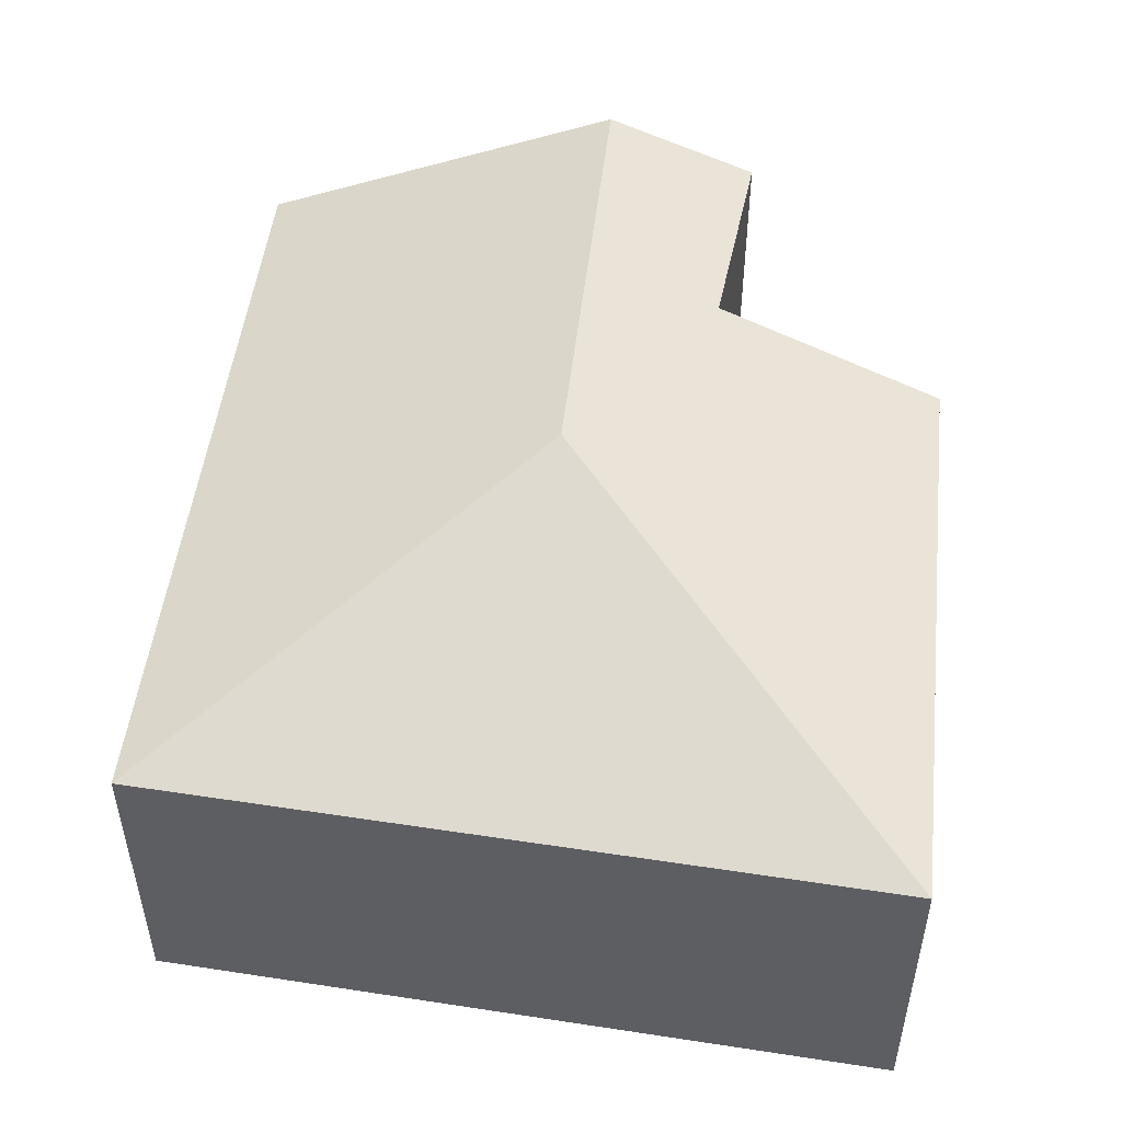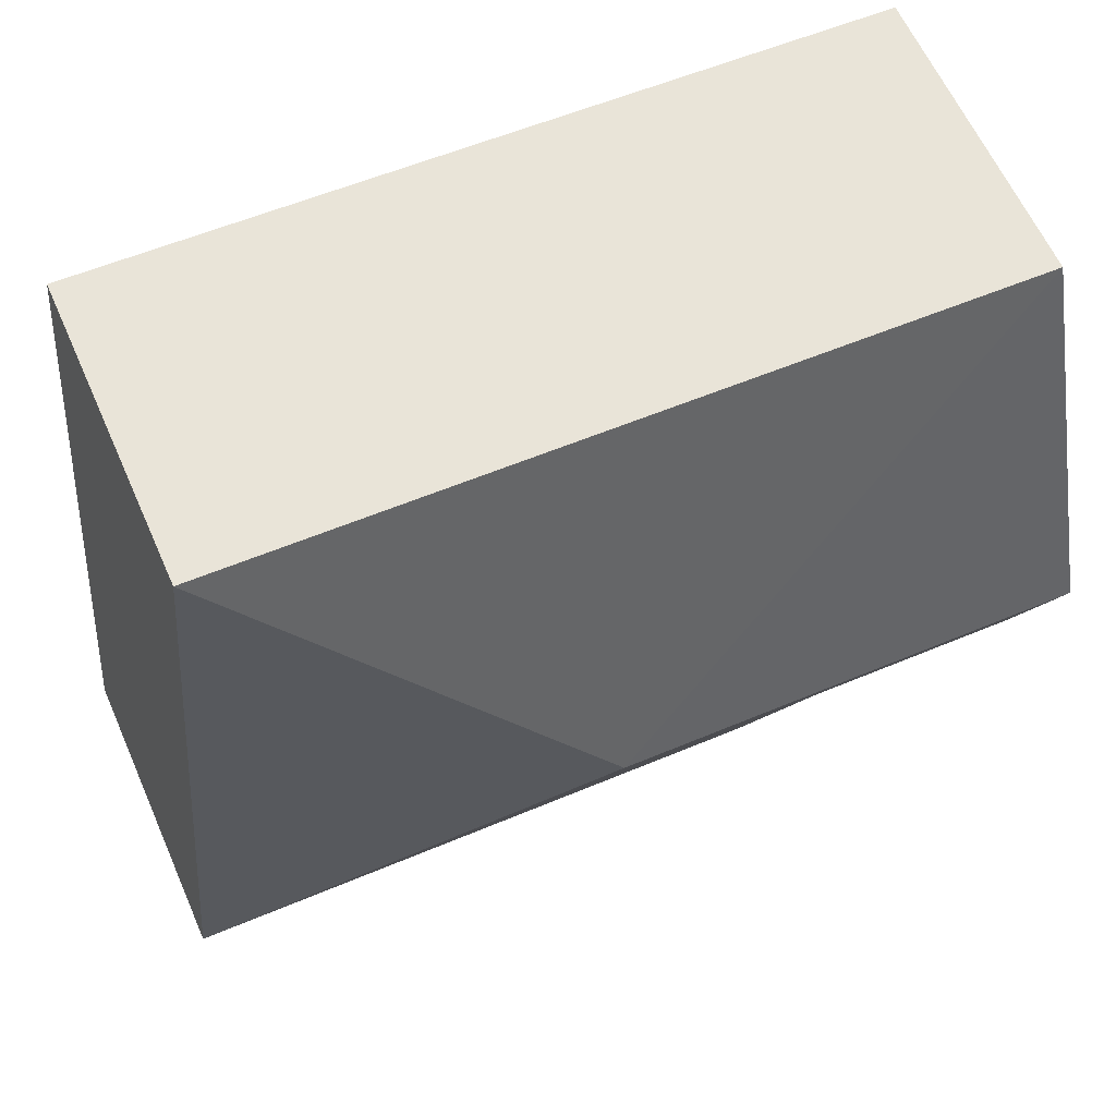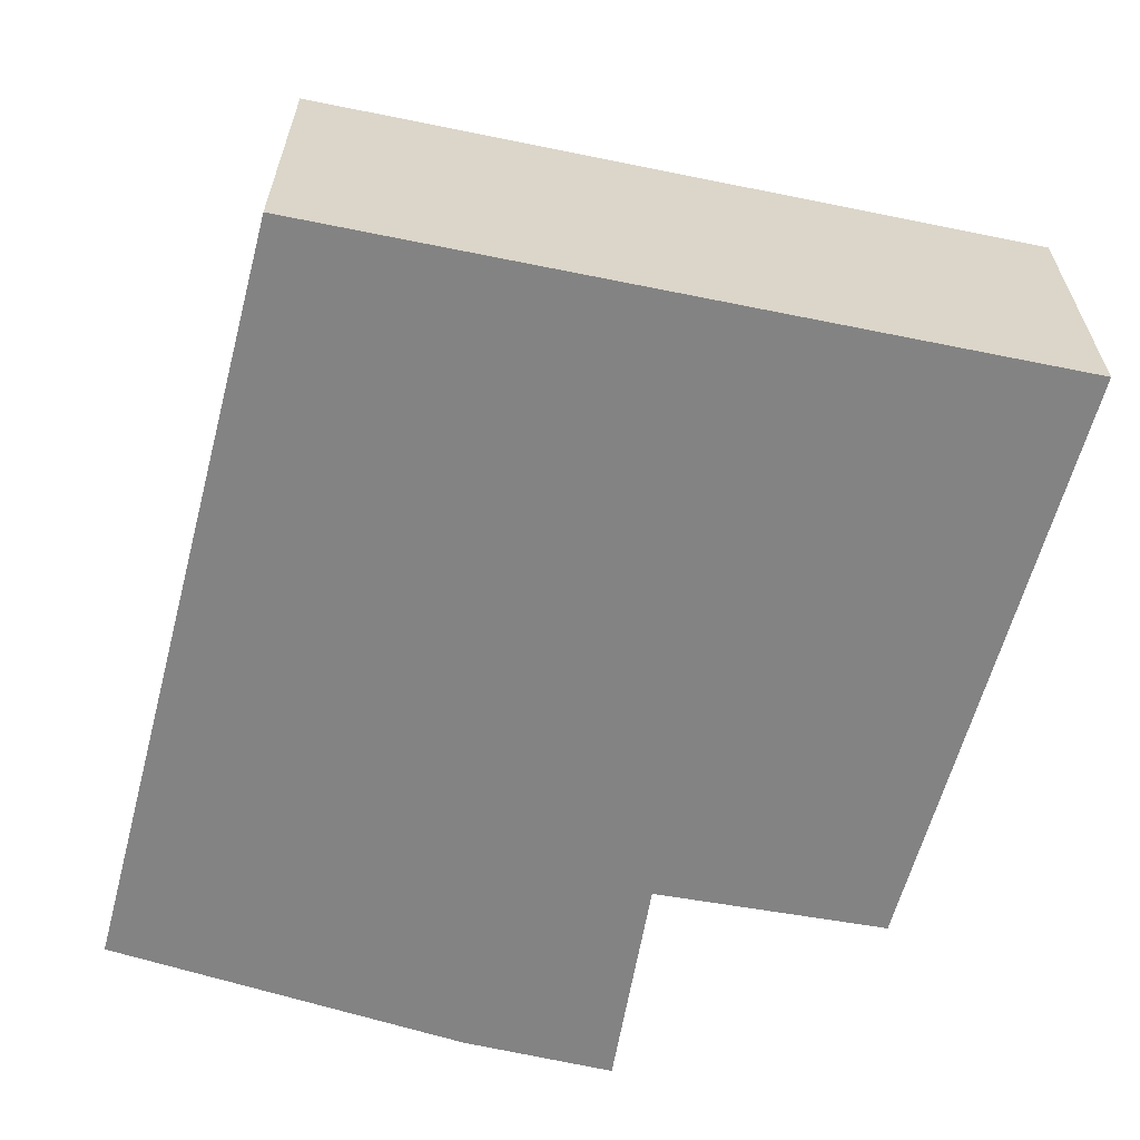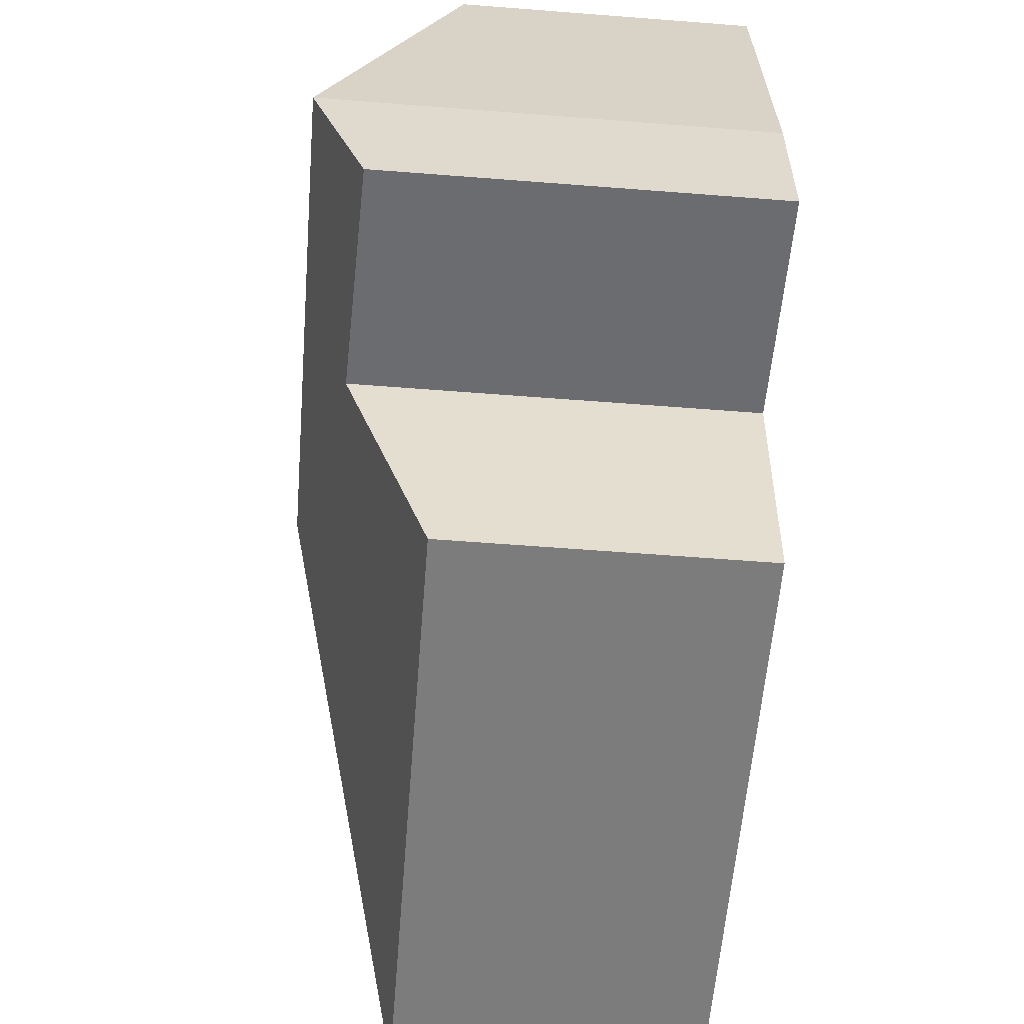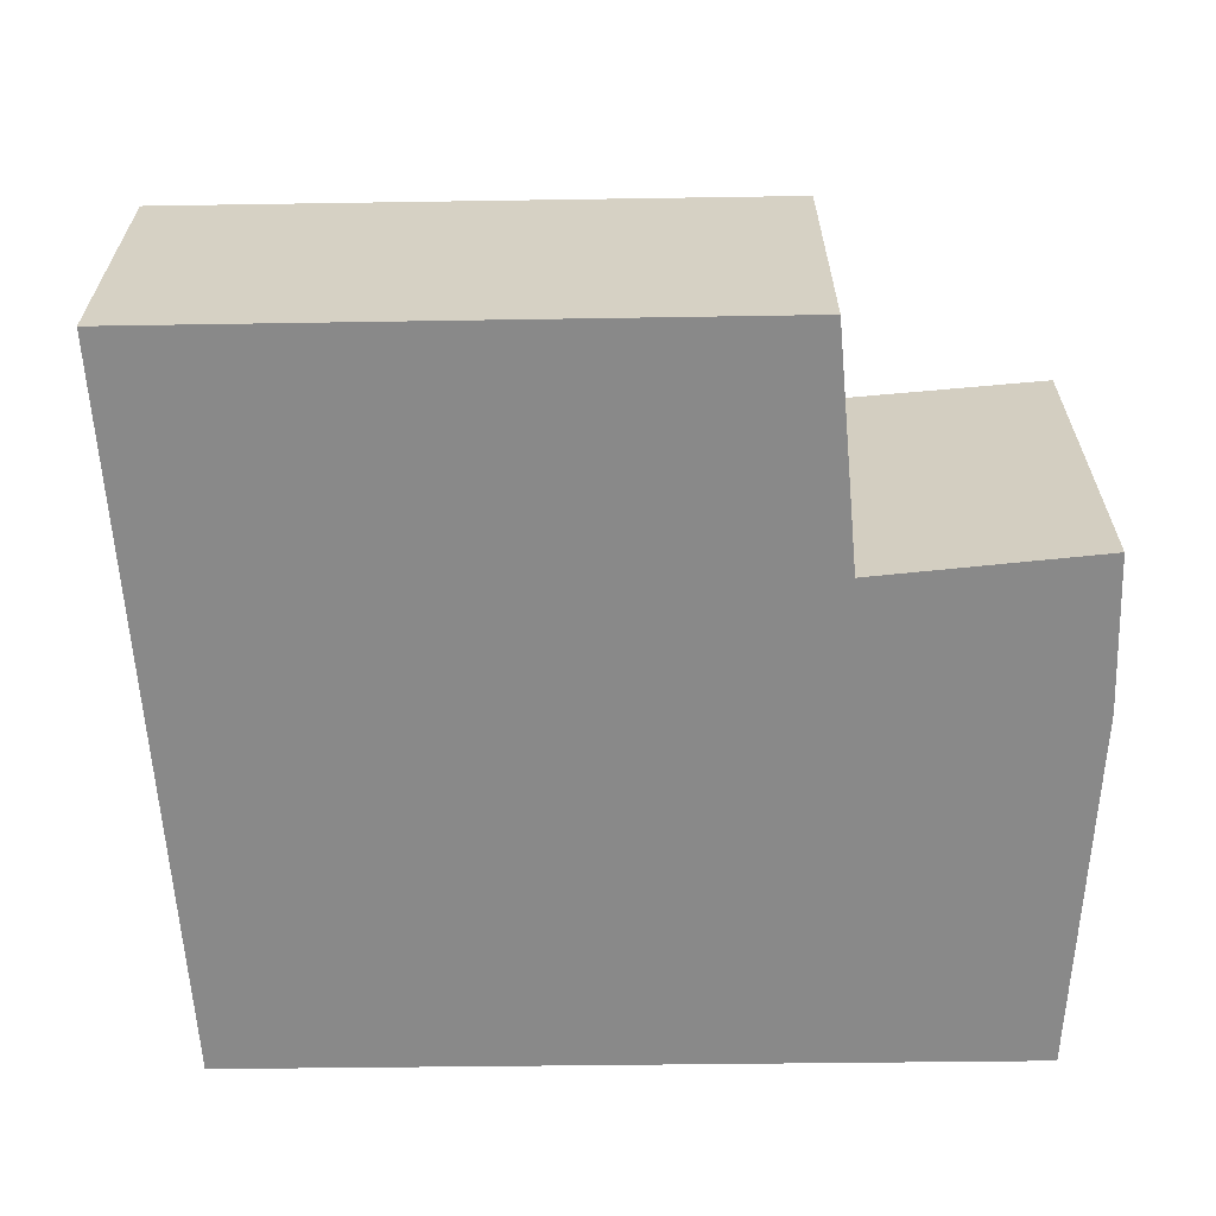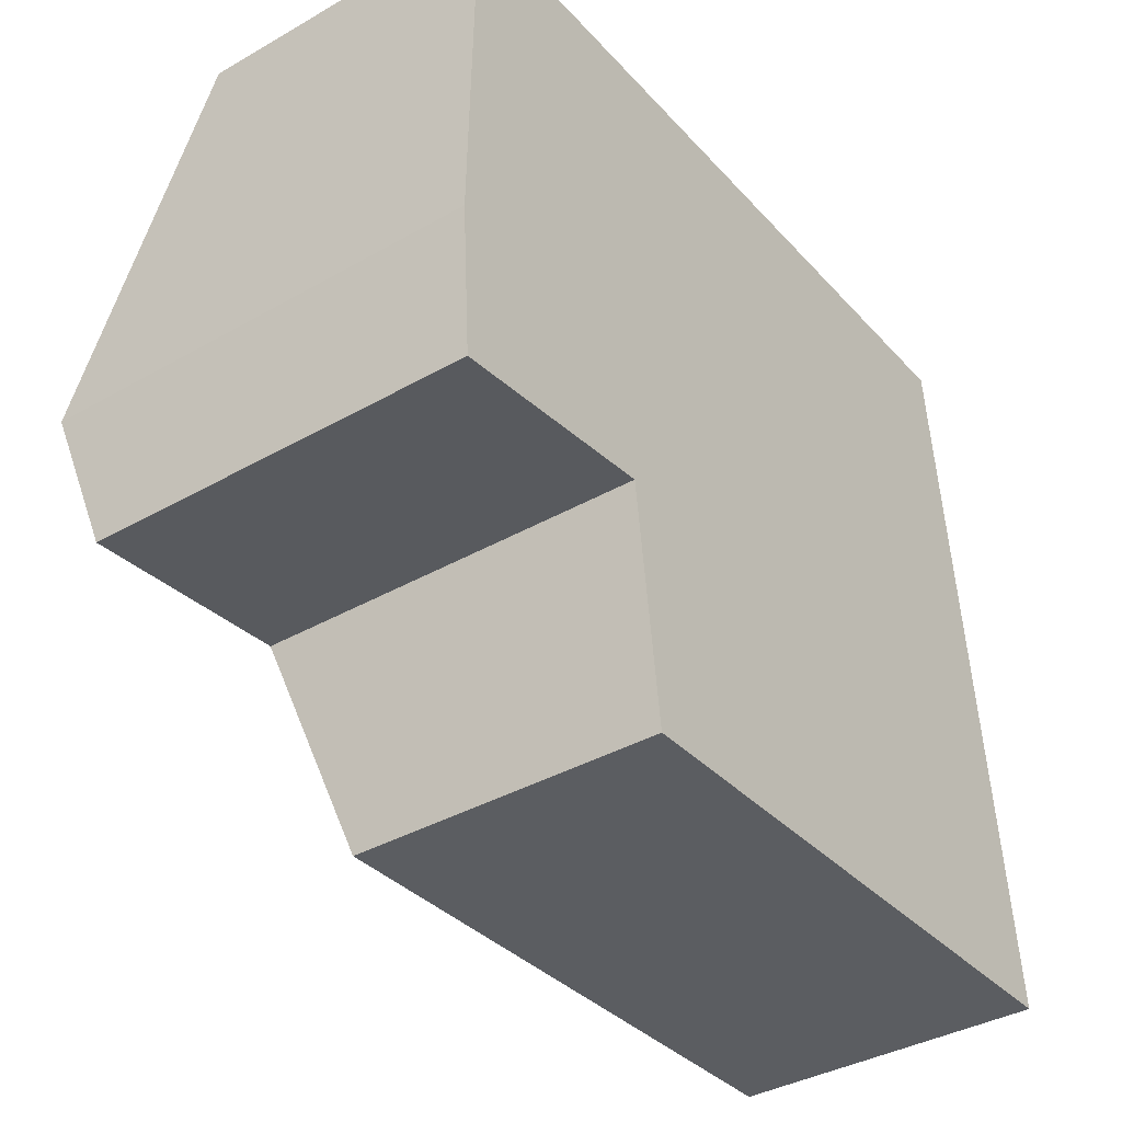
<metadata>
{"format":"obj","ext":"obj","renderer":"f3d","projection":"perspective","resolution":1024,"background":"white","views":[{"elev":49.5,"azim":93.9,"up":"+Y"},{"elev":62.2,"azim":156.1,"up":"+Z"},{"elev":-61.2,"azim":72.6,"up":"+Y"},{"elev":-61.6,"azim":-94.5,"up":"+Z"},{"elev":-63.0,"azim":178.2,"up":"+Y"},{"elev":-38.3,"azim":-54.2,"up":"+Z"}]}
</metadata>
<code>
v  2.185 2.062 0.1
v  0.035 1.432 1.729
v  3.734 1.432 1.89
v  0 2.06 1.261e-16
v  4.073 1.435 -1.532
v  3.887 1.435 -1.541
v  1.225 1.431 -1.668
v  1.088 1.832 -0.577
v  0.045 1.796 -0.721
v  1.225 1.021e-16 -1.668
v  3.887 9.436e-17 -1.541
v  4.073 9.381e-17 -1.532
v  1.088 3.533e-17 -0.577
v  0.045 4.415e-17 -0.721
v  0 0 0
v  0.035 -1.059e-16 1.729
v  3.734 -1.157e-16 1.89
g defaultobject
f 1 2 3
f 2 1 4
f 1 3 5
f 6 1 5
f 1 6 7
f 1 7 8
f 1 8 4
f 4 8 9
f 6 10 7
f 10 6 5
f 10 5 11
f 11 5 12
f 13 9 8
f 9 13 14
f 7 13 8
f 13 7 10
f 9 15 4
f 15 9 14
f 15 2 4
f 2 15 16
f 16 3 2
f 3 16 17
f 3 12 5
f 12 3 17
f 15 17 16
f 17 15 14
f 17 14 13
f 17 13 10
f 17 10 11
f 17 11 12

</code>
